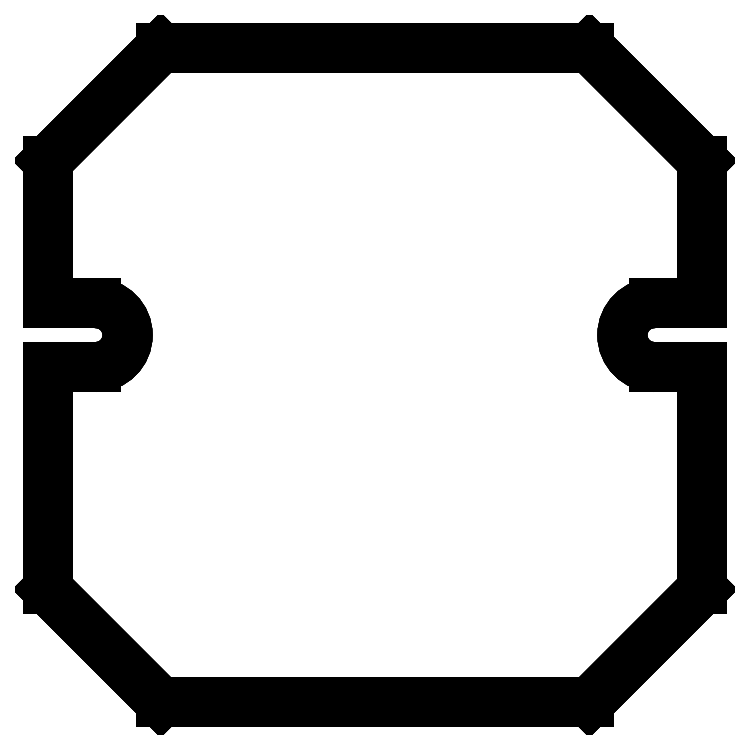
<metadata>
{"format":"dxf","ext":"dxf","renderer":"ezdxf+matplotlib","layout":"modelspace","background":"white","min_lineweight":24,"dpi":150}
</metadata>
<code>
0
SECTION
2
ENTITIES
0
LINE
8
Body
10
-20.5
20
4.5
30
0
11
-20.5
21
4.5
31
2
0
LINE
8
Body
10
-20.5
20
13.43
30
0
11
-20.5
21
13.43
31
2
0
LINE
8
Body
10
-20.5
20
4.5
30
0
11
-20.5
21
13.43
31
0
0
LINE
8
Body
10
-20.5
20
4.5
30
2
11
-20.5
21
13.43
31
2
0
LINE
8
Body
10
-20.5
20
13.43
30
0
11
-20.5
21
13.43
31
2
0
LINE
8
Body
10
-13.43
20
20.5
30
0
11
-13.43
21
20.5
31
2
0
LINE
8
Body
10
-20.5
20
13.43
30
0
11
-13.43
21
20.5
31
0
0
LINE
8
Body
10
-20.5
20
13.43
30
2
11
-13.43
21
20.5
31
2
0
LINE
8
Body
10
-13.43
20
20.5
30
0
11
-13.43
21
20.5
31
2
0
LINE
8
Body
10
13.43
20
20.5
30
0
11
13.43
21
20.5
31
2
0
LINE
8
Body
10
-13.43
20
20.5
30
0
11
13.43
21
20.5
31
0
0
LINE
8
Body
10
-13.43
20
20.5
30
2
11
13.43
21
20.5
31
2
0
LINE
8
Body
10
13.43
20
20.5
30
0
11
13.43
21
20.5
31
2
0
LINE
8
Body
10
20.5
20
13.43
30
0
11
20.5
21
13.43
31
2
0
LINE
8
Body
10
13.43
20
20.5
30
0
11
20.5
21
13.43
31
0
0
LINE
8
Body
10
13.43
20
20.5
30
2
11
20.5
21
13.43
31
2
0
LINE
8
Body
10
20.5
20
13.43
30
0
11
20.5
21
13.43
31
2
0
LINE
8
Body
10
20.5
20
4.5
30
0
11
20.5
21
4.5
31
2
0
LINE
8
Body
10
20.5
20
13.43
30
0
11
20.5
21
4.5
31
0
0
LINE
8
Body
10
20.5
20
13.43
30
2
11
20.5
21
4.5
31
2
0
LINE
8
Body
10
20.5
20
4.5
30
0
11
20.5
21
4.5
31
2
0
LINE
8
Body
10
17.5
20
4.5
30
0
11
17.5
21
4.5
31
2
0
LINE
8
Body
10
20.5
20
4.5
30
0
11
17.5
21
4.5
31
0
0
LINE
8
Body
10
20.5
20
4.5
30
2
11
17.5
21
4.5
31
2
0
LINE
8
Body
10
17.5
20
4.5
30
0
11
17.5
21
4.5
31
2
0
LINE
8
Body
10
17.5
20
0.5
30
0
11
17.5
21
0.5
31
2
0
ARC
8
Body
10
17.5
20
2.5
30
0
40
2
50
90
51
-90
0
ARC
8
Body
10
17.5
20
2.5
30
2
40
2
50
90
51
-90
0
LINE
8
Body
10
17.5
20
0.5
30
0
11
17.5
21
0.5
31
2
0
LINE
8
Body
10
20.5
20
0.5
30
0
11
20.5
21
0.5
31
2
0
LINE
8
Body
10
17.5
20
0.5
30
0
11
20.5
21
0.5
31
0
0
LINE
8
Body
10
17.5
20
0.5
30
2
11
20.5
21
0.5
31
2
0
LINE
8
Body
10
20.5
20
0.5
30
0
11
20.5
21
0.5
31
2
0
LINE
8
Body
10
20.5
20
-13.43
30
0
11
20.5
21
-13.43
31
2
0
LINE
8
Body
10
20.5
20
0.5
30
0
11
20.5
21
-13.43
31
0
0
LINE
8
Body
10
20.5
20
0.5
30
2
11
20.5
21
-13.43
31
2
0
LINE
8
Body
10
13.43
20
-20.5
30
0
11
13.43
21
-20.5
31
2
0
LINE
8
Body
10
20.5
20
-13.43
30
0
11
20.5
21
-13.43
31
2
0
LINE
8
Body
10
13.43
20
-20.5
30
0
11
20.5
21
-13.43
31
0
0
LINE
8
Body
10
13.43
20
-20.5
30
2
11
20.5
21
-13.43
31
2
0
LINE
8
Body
10
13.43
20
-20.5
30
0
11
13.43
21
-20.5
31
2
0
LINE
8
Body
10
-13.43
20
-20.5
30
0
11
-13.43
21
-20.5
31
2
0
LINE
8
Body
10
13.43
20
-20.5
30
0
11
-13.43
21
-20.5
31
0
0
LINE
8
Body
10
13.43
20
-20.5
30
2
11
-13.43
21
-20.5
31
2
0
LINE
8
Body
10
-13.43
20
-20.5
30
0
11
-13.43
21
-20.5
31
2
0
LINE
8
Body
10
-20.5
20
-13.43
30
0
11
-20.5
21
-13.43
31
2
0
LINE
8
Body
10
-13.43
20
-20.5
30
0
11
-20.5
21
-13.43
31
0
0
LINE
8
Body
10
-13.43
20
-20.5
30
2
11
-20.5
21
-13.43
31
2
0
LINE
8
Body
10
-20.5
20
-13.43
30
0
11
-20.5
21
-13.43
31
2
0
LINE
8
Body
10
-20.5
20
0.5
30
0
11
-20.5
21
0.5
31
2
0
LINE
8
Body
10
-20.5
20
-13.43
30
0
11
-20.5
21
0.5
31
0
0
LINE
8
Body
10
-20.5
20
-13.43
30
2
11
-20.5
21
0.5
31
2
0
LINE
8
Body
10
-17.5
20
0.5
30
0
11
-17.5
21
0.5
31
2
0
LINE
8
Body
10
-20.5
20
0.5
30
0
11
-20.5
21
0.5
31
2
0
LINE
8
Body
10
-17.5
20
0.5
30
0
11
-20.5
21
0.5
31
0
0
LINE
8
Body
10
-17.5
20
0.5
30
2
11
-20.5
21
0.5
31
2
0
LINE
8
Body
10
-17.5
20
0.5
30
0
11
-17.5
21
0.5
31
2
0
LINE
8
Body
10
-17.5
20
4.5
30
0
11
-17.5
21
4.5
31
2
0
ARC
8
Body
10
-17.5
20
2.5
30
0
40
2
50
-90
51
90
0
ARC
8
Body
10
-17.5
20
2.5
30
2
40
2
50
-90
51
90
0
LINE
8
Body
10
-20.5
20
4.5
30
0
11
-20.5
21
4.5
31
2
0
LINE
8
Body
10
-17.5
20
4.5
30
0
11
-17.5
21
4.5
31
2
0
LINE
8
Body
10
-20.5
20
4.5
30
0
11
-17.5
21
4.5
31
0
0
LINE
8
Body
10
-20.5
20
4.5
30
2
11
-17.5
21
4.5
31
2
0
LINE
8
Body
10
-20.5
20
4.5
30
0
11
-20.5
21
13.43
31
0
0
LINE
8
Body
10
-20.5
20
13.43
30
0
11
-13.43
21
20.5
31
0
0
LINE
8
Body
10
-13.43
20
20.5
30
0
11
13.43
21
20.5
31
0
0
LINE
8
Body
10
13.43
20
20.5
30
0
11
20.5
21
13.43
31
0
0
LINE
8
Body
10
20.5
20
13.43
30
0
11
20.5
21
4.5
31
0
0
LINE
8
Body
10
20.5
20
4.5
30
0
11
17.5
21
4.5
31
0
0
ARC
8
Body
10
17.5
20
2.5
30
0
40
2
50
90
51
-90
0
LINE
8
Body
10
17.5
20
0.5
30
0
11
20.5
21
0.5
31
0
0
LINE
8
Body
10
20.5
20
0.5
30
0
11
20.5
21
-13.43
31
0
0
LINE
8
Body
10
13.43
20
-20.5
30
0
11
20.5
21
-13.43
31
0
0
LINE
8
Body
10
13.43
20
-20.5
30
0
11
-13.43
21
-20.5
31
0
0
LINE
8
Body
10
-13.43
20
-20.5
30
0
11
-20.5
21
-13.43
31
0
0
LINE
8
Body
10
-20.5
20
-13.43
30
0
11
-20.5
21
0.5
31
0
0
LINE
8
Body
10
-17.5
20
0.5
30
0
11
-20.5
21
0.5
31
0
0
ARC
8
Body
10
-17.5
20
2.5
30
0
40
2
50
-90
51
90
0
LINE
8
Body
10
-20.5
20
4.5
30
0
11
-17.5
21
4.5
31
0
0
LINE
8
Body
10
-20.5
20
4.5
30
2
11
-20.5
21
13.43
31
2
0
LINE
8
Body
10
-20.5
20
13.43
30
2
11
-13.43
21
20.5
31
2
0
LINE
8
Body
10
-13.43
20
20.5
30
2
11
13.43
21
20.5
31
2
0
LINE
8
Body
10
13.43
20
20.5
30
2
11
20.5
21
13.43
31
2
0
LINE
8
Body
10
20.5
20
13.43
30
2
11
20.5
21
4.5
31
2
0
LINE
8
Body
10
20.5
20
4.5
30
2
11
17.5
21
4.5
31
2
0
ARC
8
Body
10
17.5
20
2.5
30
2
40
2
50
90
51
-90
0
LINE
8
Body
10
17.5
20
0.5
30
2
11
20.5
21
0.5
31
2
0
LINE
8
Body
10
20.5
20
0.5
30
2
11
20.5
21
-13.43
31
2
0
LINE
8
Body
10
13.43
20
-20.5
30
2
11
20.5
21
-13.43
31
2
0
LINE
8
Body
10
13.43
20
-20.5
30
2
11
-13.43
21
-20.5
31
2
0
LINE
8
Body
10
-13.43
20
-20.5
30
2
11
-20.5
21
-13.43
31
2
0
LINE
8
Body
10
-20.5
20
-13.43
30
2
11
-20.5
21
0.5
31
2
0
LINE
8
Body
10
-17.5
20
0.5
30
2
11
-20.5
21
0.5
31
2
0
ARC
8
Body
10
-17.5
20
2.5
30
2
40
2
50
-90
51
90
0
LINE
8
Body
10
-20.5
20
4.5
30
2
11
-17.5
21
4.5
31
2
0
ENDSEC
0
EOF

</code>
